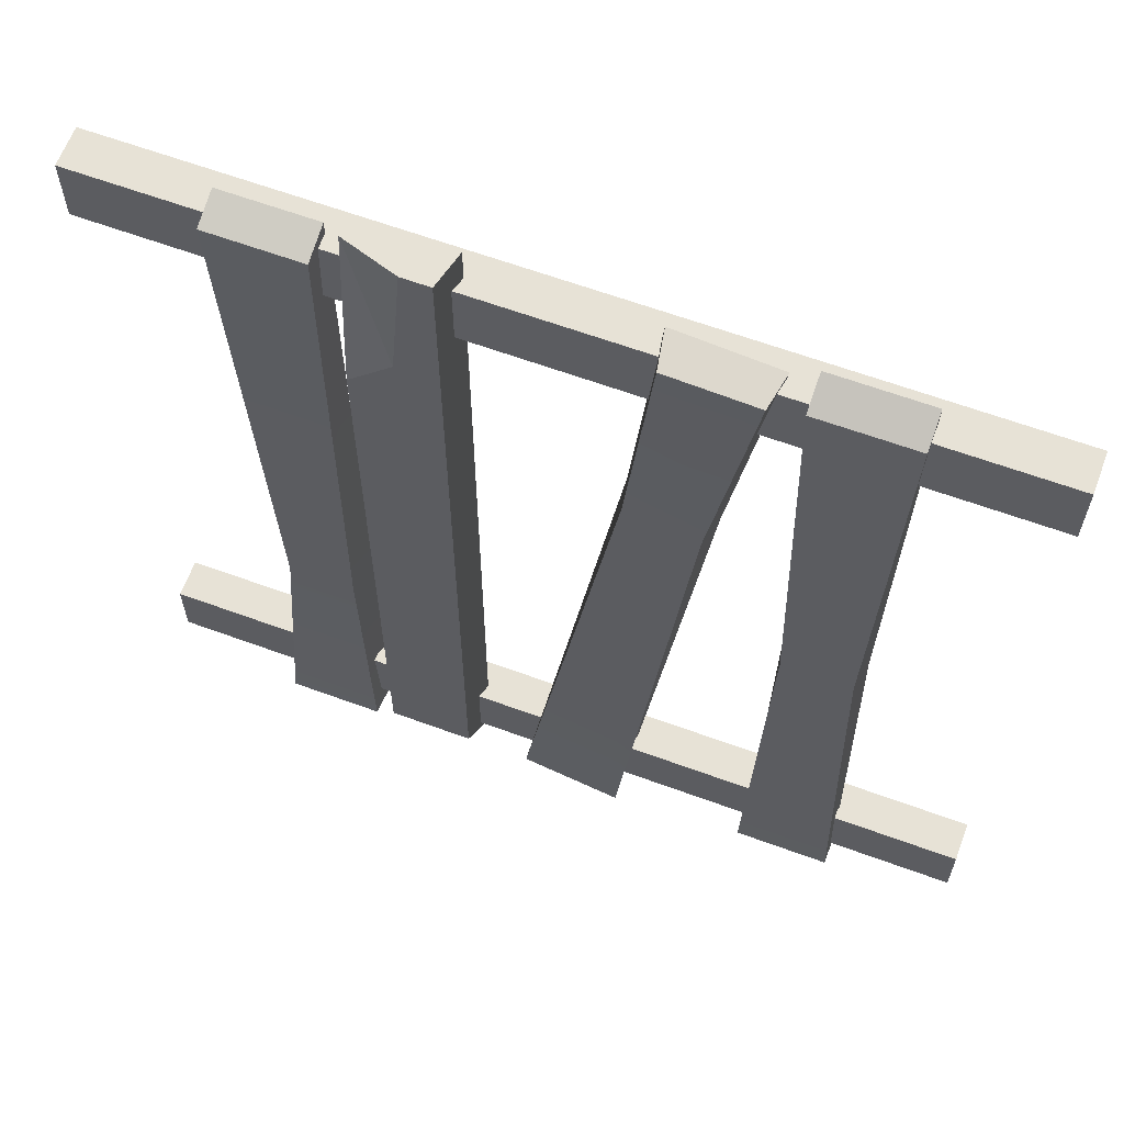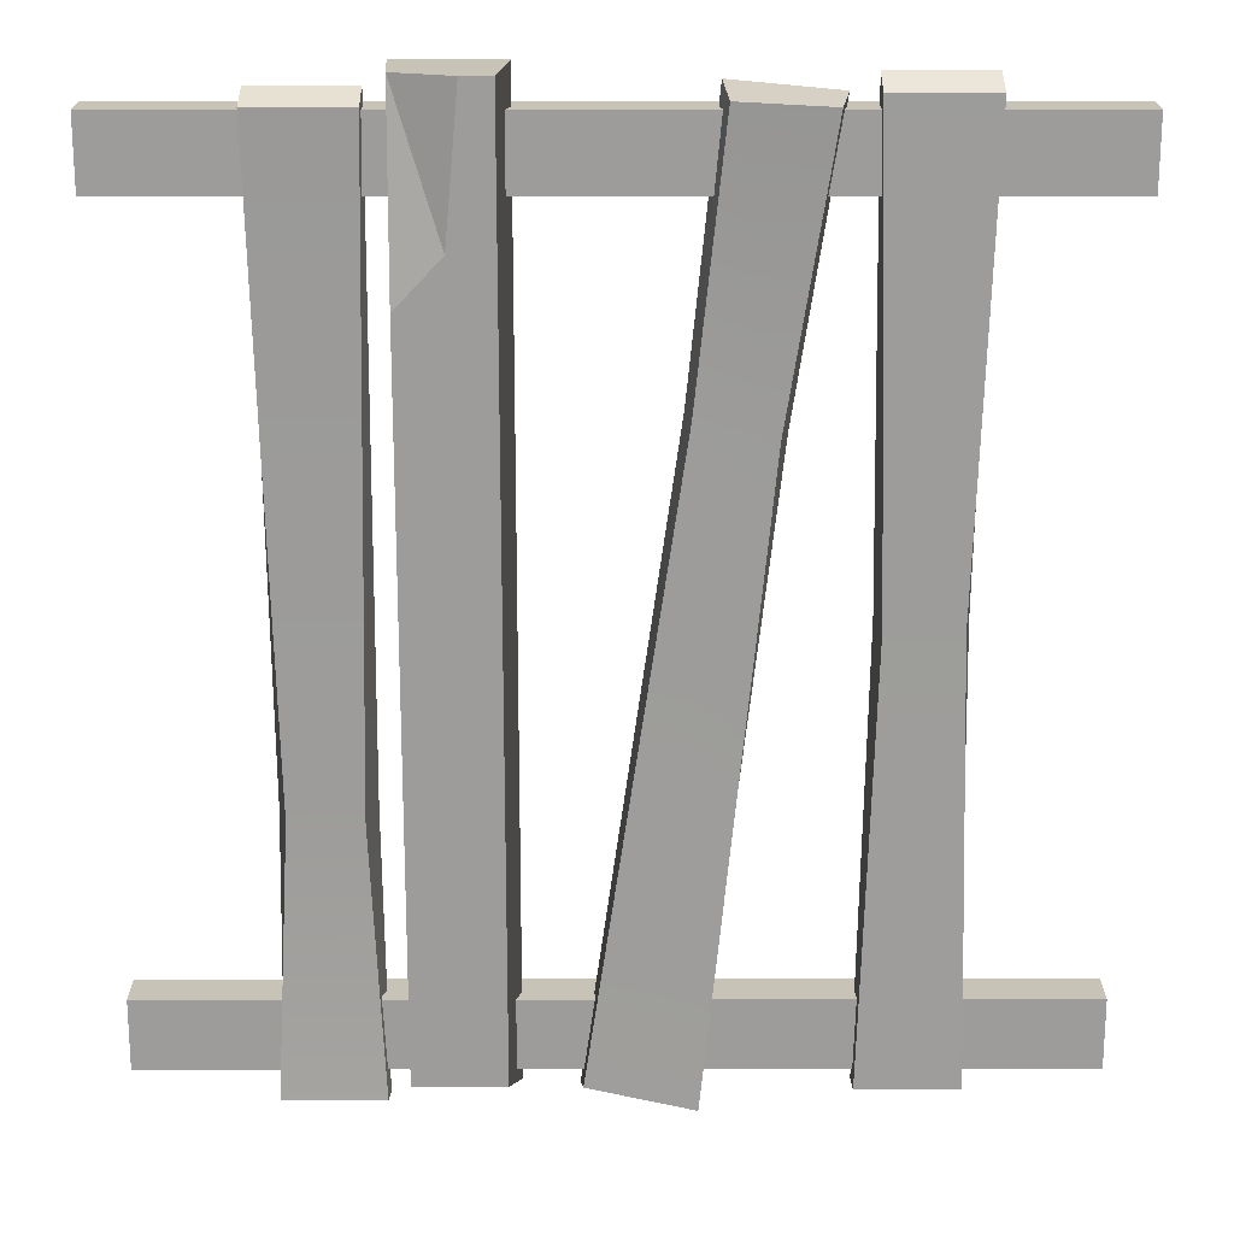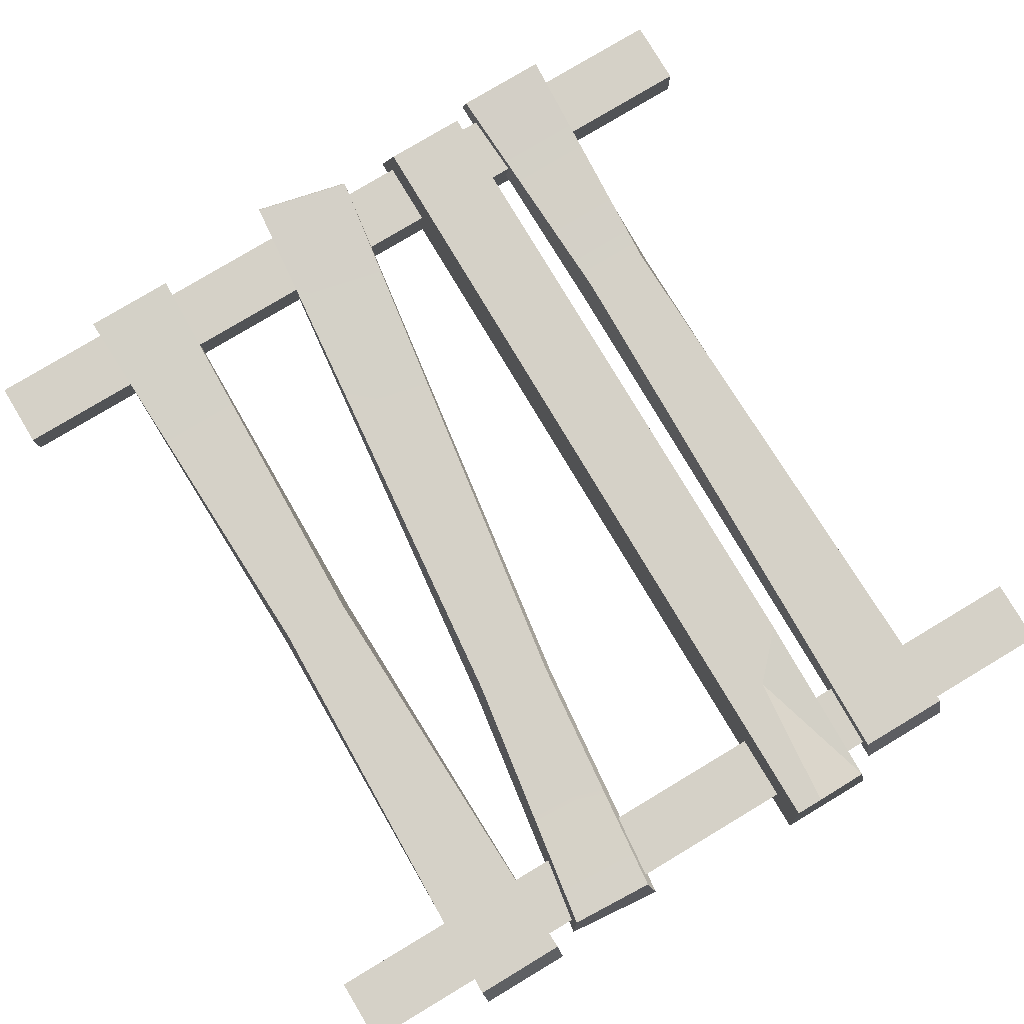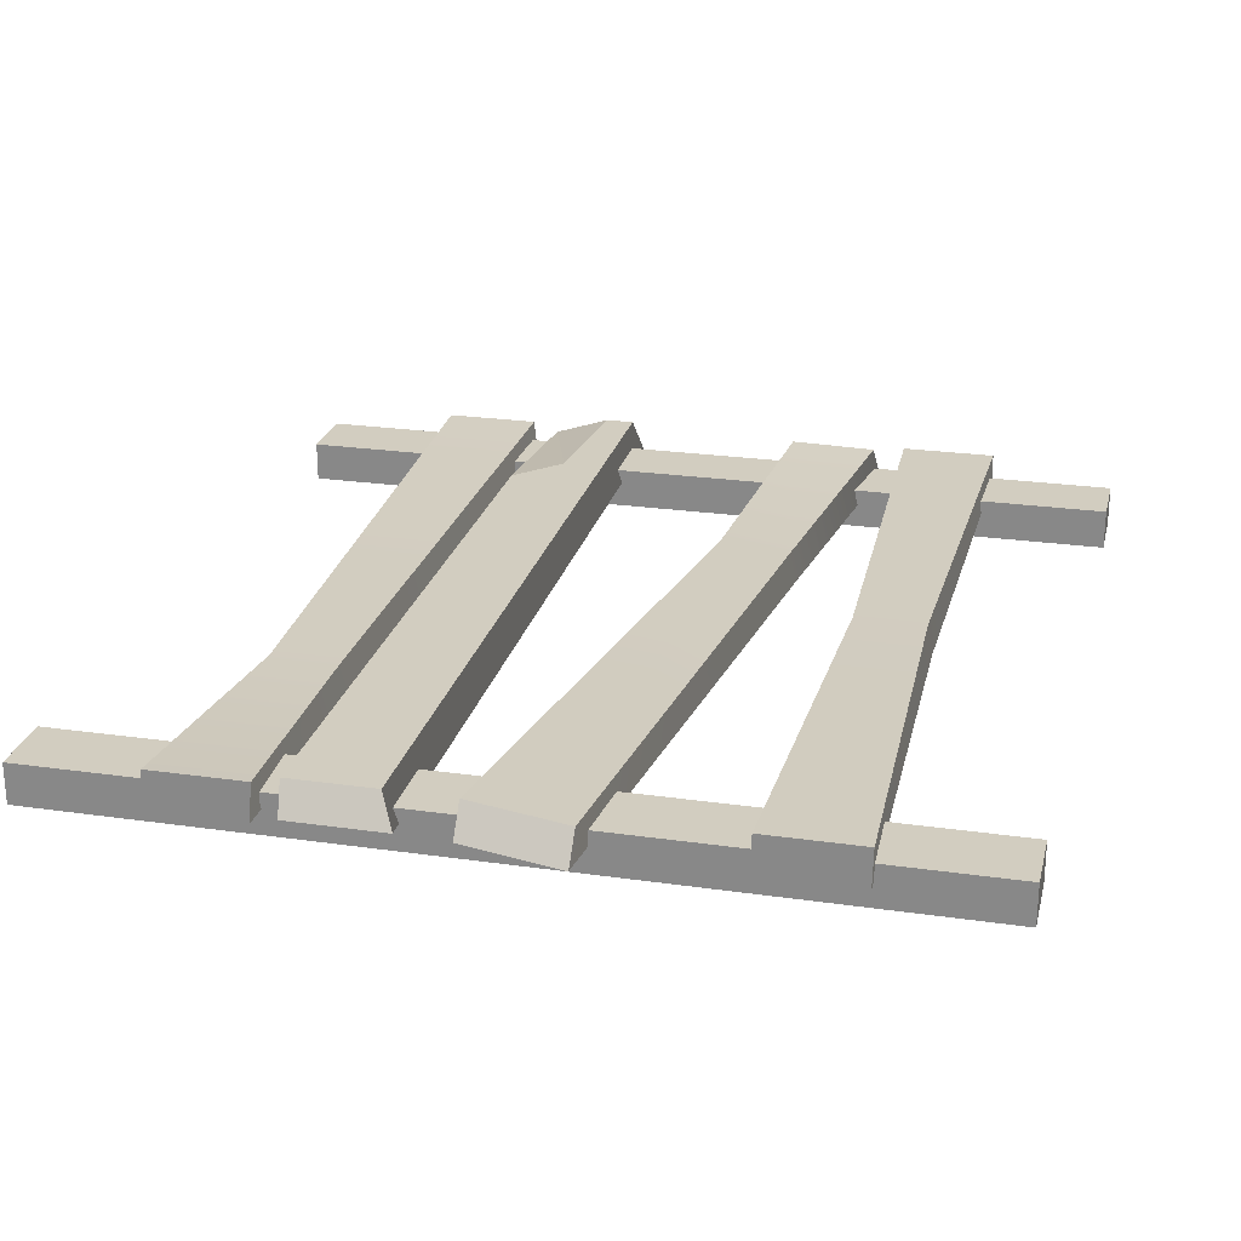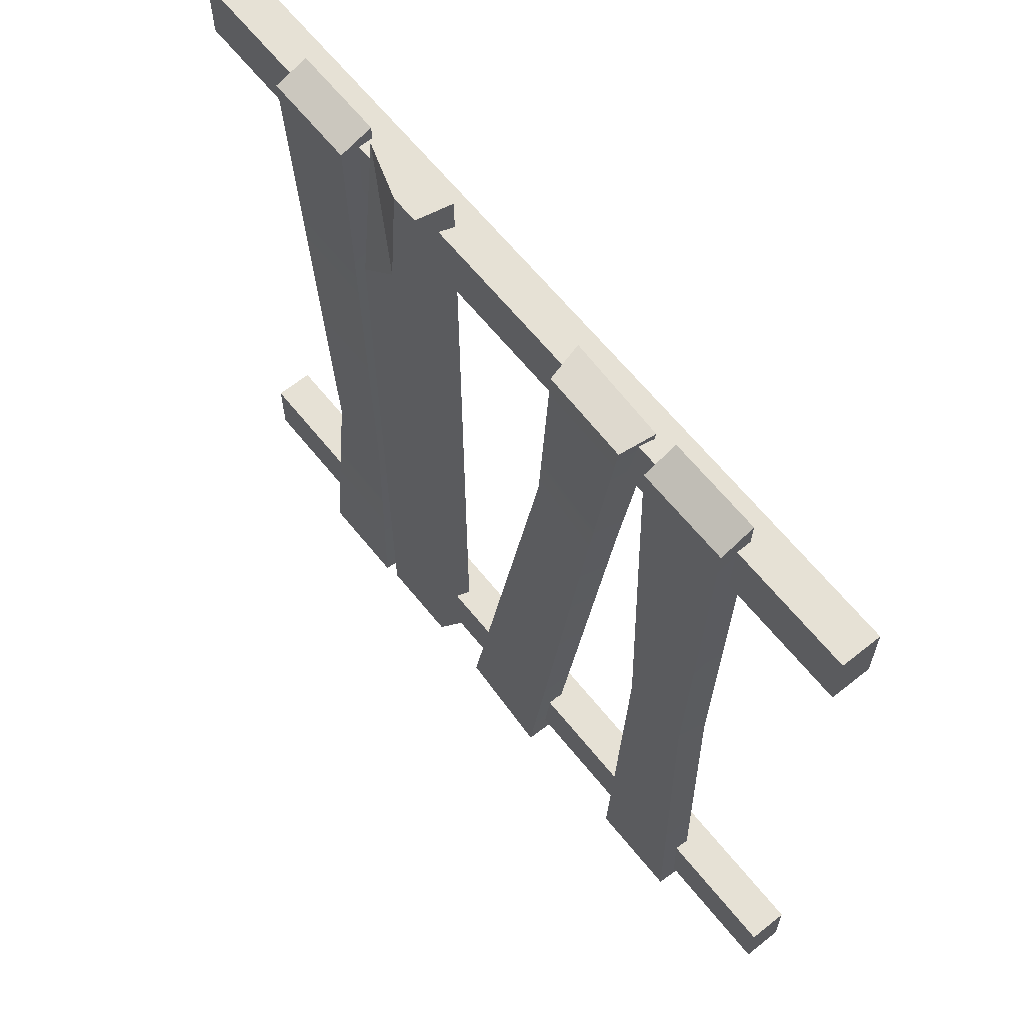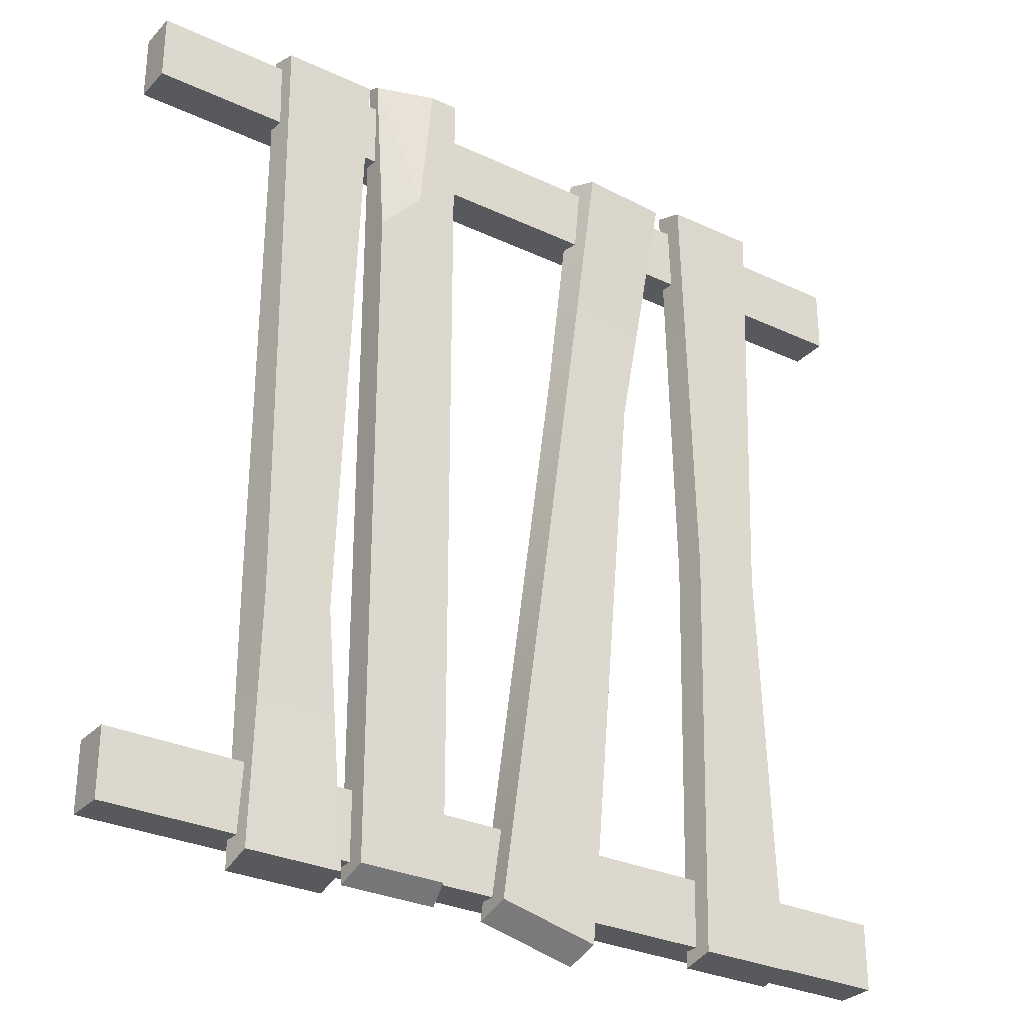
<metadata>
{"format":"obj","ext":"obj","renderer":"f3d","projection":"perspective","resolution":1024,"background":"white","views":[{"elev":63.2,"azim":20.4,"up":"+Y"},{"elev":19.7,"azim":-0.1,"up":"+Y"},{"elev":79.6,"azim":149.1,"up":"+Z"},{"elev":24.3,"azim":13.4,"up":"+Z"},{"elev":64.3,"azim":51.1,"up":"+Y"},{"elev":-29.9,"azim":-34.5,"up":"+Y"}]}
</metadata>
<code>
v -87.75 -86.05 2.098
v 87.75 -86.05 2.098
v -87.75 -86.05 -6.08
v 87.75 -86.05 -6.08
v 87.75 -72.02 2.098
v -87.75 -72.02 2.098
v -87.75 -72.02 -6.08
v 87.75 -72.02 -6.08
v -60.55 90.78 -0.82
v -41.09 90.78 -0.82
v -60.55 88.38 6.08
v -41.09 88.38 6.08
v -60.55 -90.04 6.08
v -41.09 -90.04 6.08
v -60.55 -92 -0.82
v -41.09 -92 -0.82
v -57.83 -36.84 3.186
v -43.9 -36.84 3.186
v -42 -36.84 -3.067
v -59.63 -36.84 -3.067
v -37.03 94.86 -0.82
v -17.1 94.86 -0.82
v -27.9 64.42 6.08
v -19.41 93.35 6.08
v -37.03 -87.42 6.08
v -19.41 -87.42 6.08
v -37.03 -89.5 -0.82
v -17.1 -89.5 -0.82
v -37.03 54.73 6.08
v -37.03 93.35 2.242
v -25.28 93.35 6.08
v 16.9 91.82 -0.82
v 37.57 89.87 -0.82
v 18 89.32 6.08
v 36.04 88.35 6.08
v -6.041 -87.57 6.08
v 14.62 -92.34 6.08
v -6.61 -90.08 -0.82
v 14.05 -94.86 -0.82
v 12.42 35.68 3.468
v 27.33 32.23 3.468
v 28.86 32.23 -2.379
v 11.35 36.28 -2.379
v 42.41 93.25 -0.82
v 61.95 93.25 -0.82
v 42.41 90.63 6.08
v 61.95 90.7 6.08
v 42.41 -88.03 6.08
v 61.95 -88.03 6.08
v 42.41 -89.5 -0.82
v 61.95 -89.5 -0.82
v 45.04 -0.5556 5.542
v 59.3 -0.5556 5.542
v 60.42 -0.5556 -0.2812
v 43.93 -0.5556 -0.2812
v -87.75 87.33 -6.08
v 87.75 87.33 -6.08
v -87.75 87.33 2.098
v 87.75 87.33 2.098
v -87.75 73.3 2.098
v 87.75 73.3 2.098
v 87.75 73.3 -6.08
v -87.75 73.3 -6.08
f 1 3 4 2
f 2 5 6 1
f 3 7 8 4
f 7 6 5 8
f 1 6 7 3
f 2 4 8 5
f 9 11 12 10
f 17 13 14 18
f 13 15 16 14
f 15 20 19 16
f 18 14 16 19
f 15 13 17 20
f 11 17 18 12
f 10 12 18 19
f 20 9 10 19
f 17 11 9 20
f 30 23 31
f 25 27 28 26
f 27 21 22 28
f 22 24 26 28
f 29 23 30
f 27 25 29 30 21
f 21 30 31 24 22
f 29 25 26 23
f 26 24 31 23
f 32 34 35 33
f 37 41 40 36
f 36 38 39 37
f 38 43 42 39
f 39 42 41 37
f 36 40 43 38
f 34 40 41 35
f 33 35 41 42
f 43 32 33 42
f 40 34 32 43
f 44 46 47 45
f 52 48 49 53
f 48 50 51 49
f 50 55 54 51
f 53 49 51 54
f 50 48 52 55
f 46 52 53 47
f 45 47 53 54
f 55 44 45 54
f 52 46 44 55
f 56 58 59 57
f 58 60 61 59
f 57 62 63 56
f 62 61 60 63
f 56 63 60 58
f 57 59 61 62

</code>
